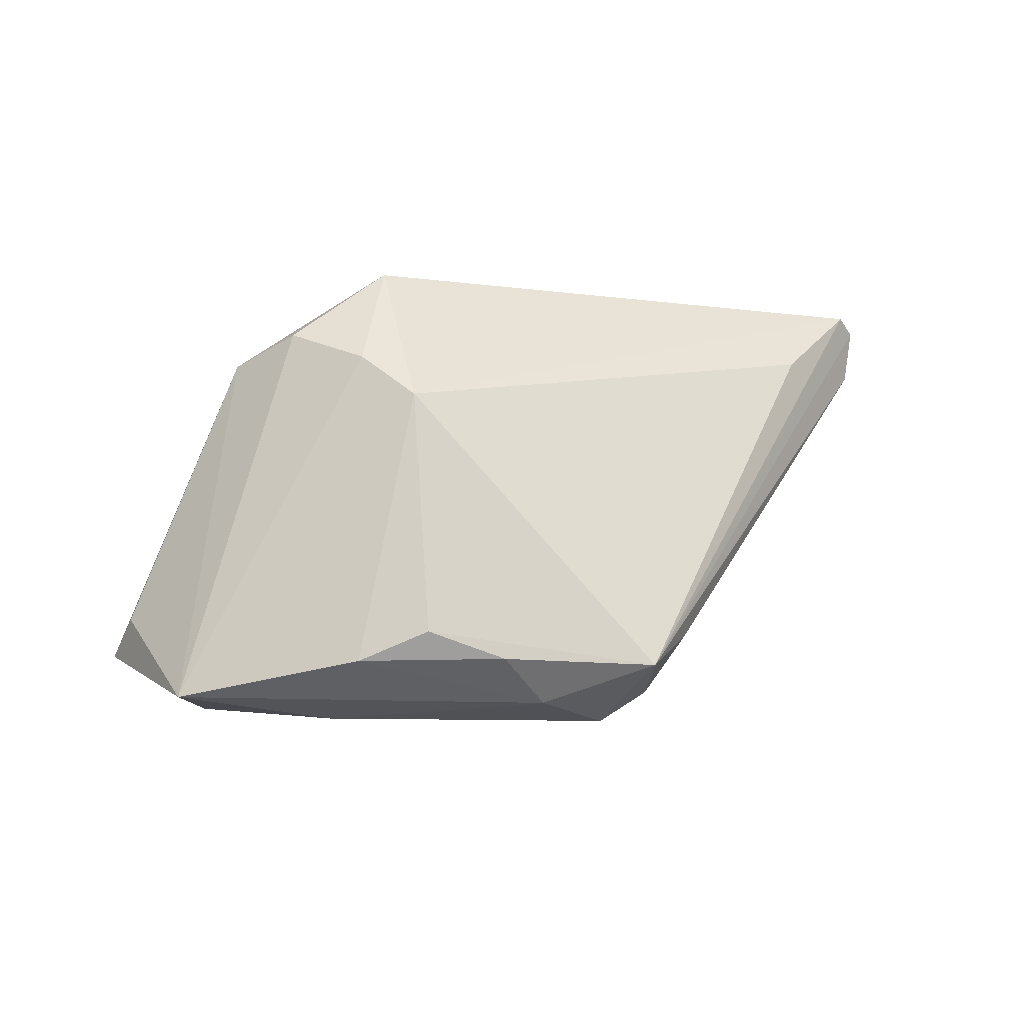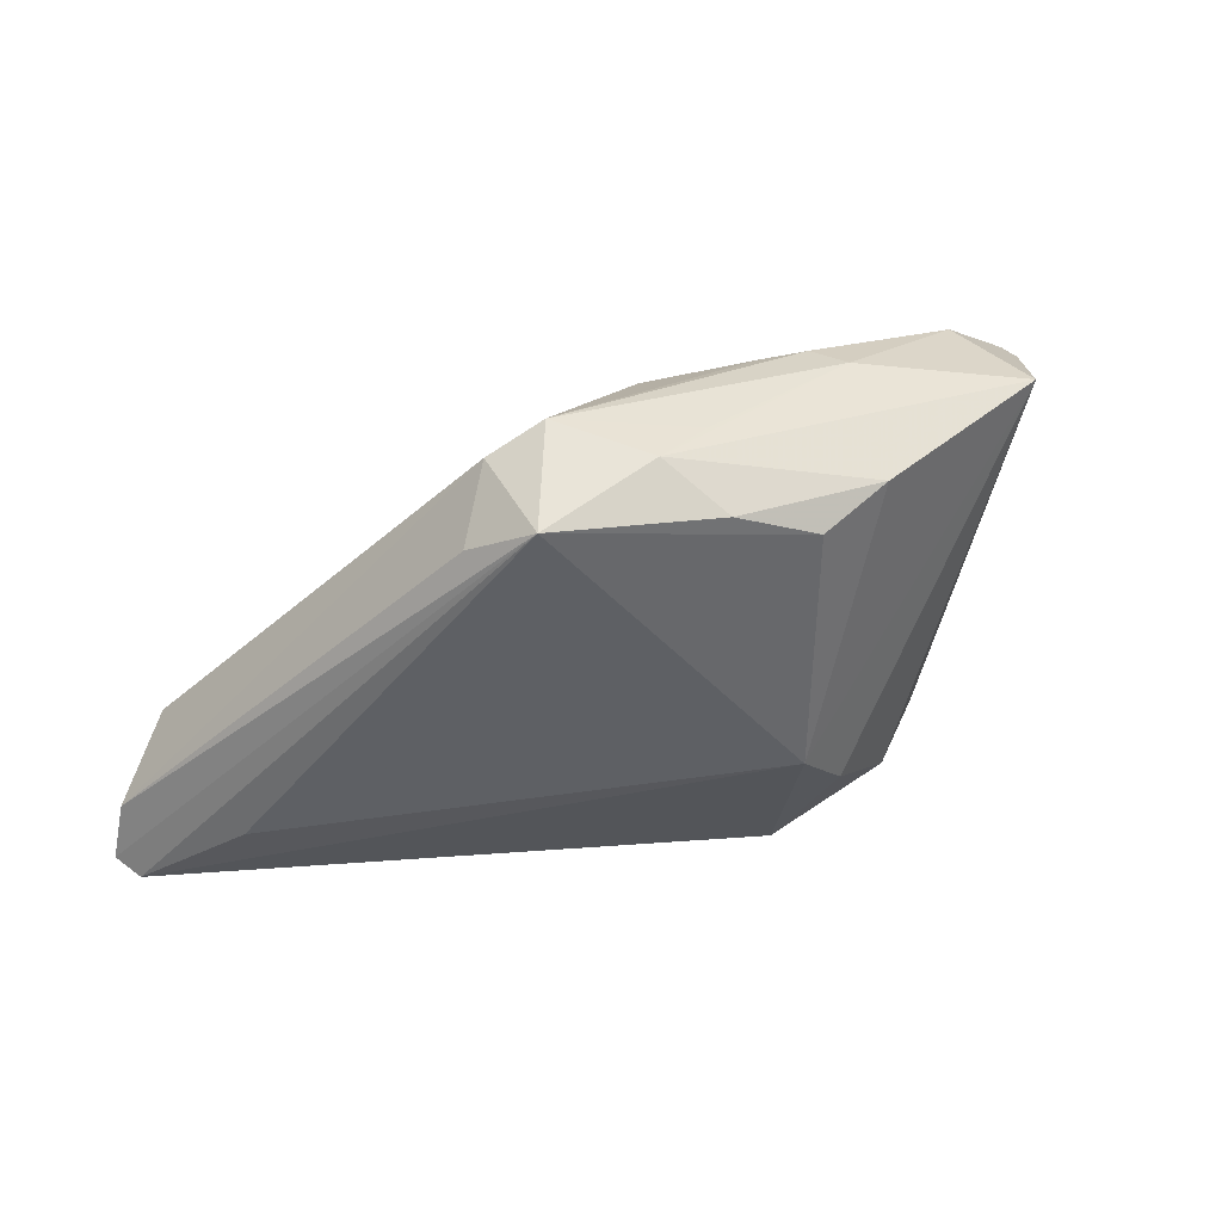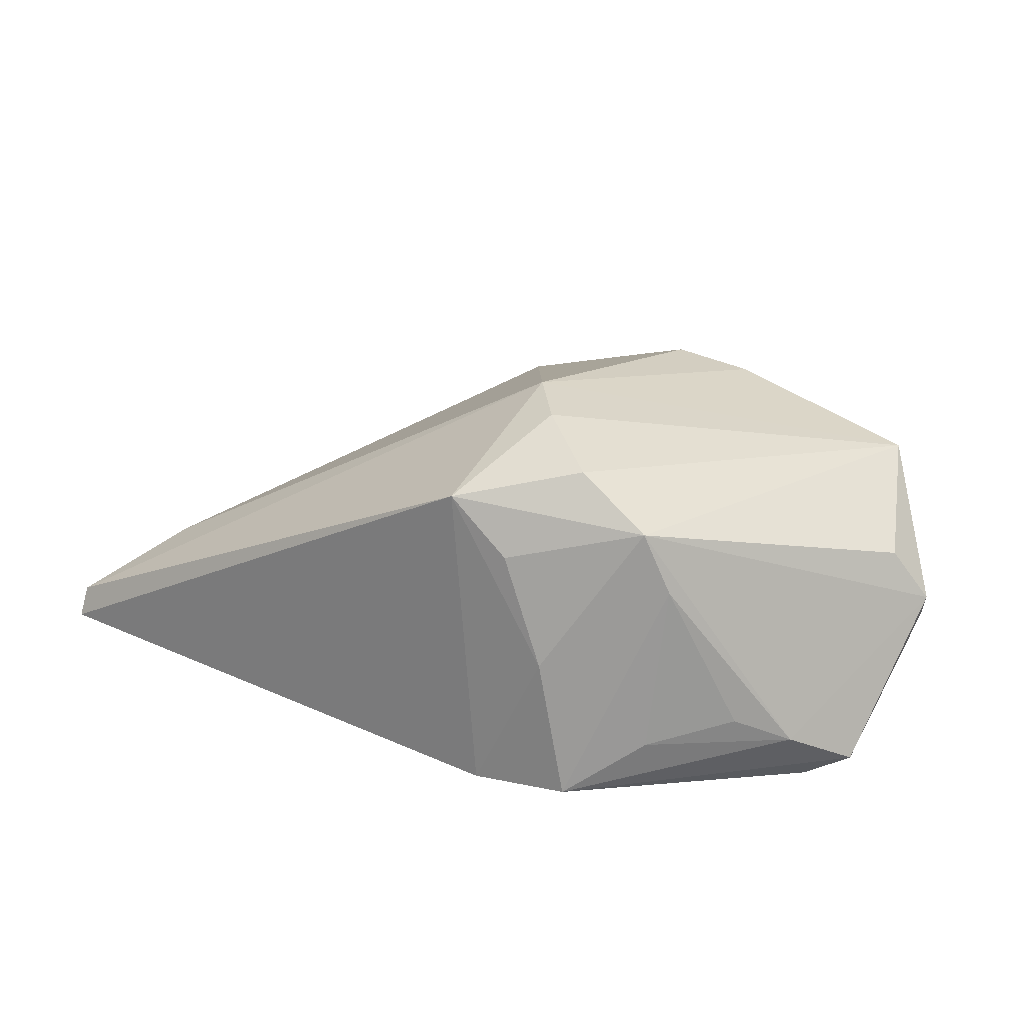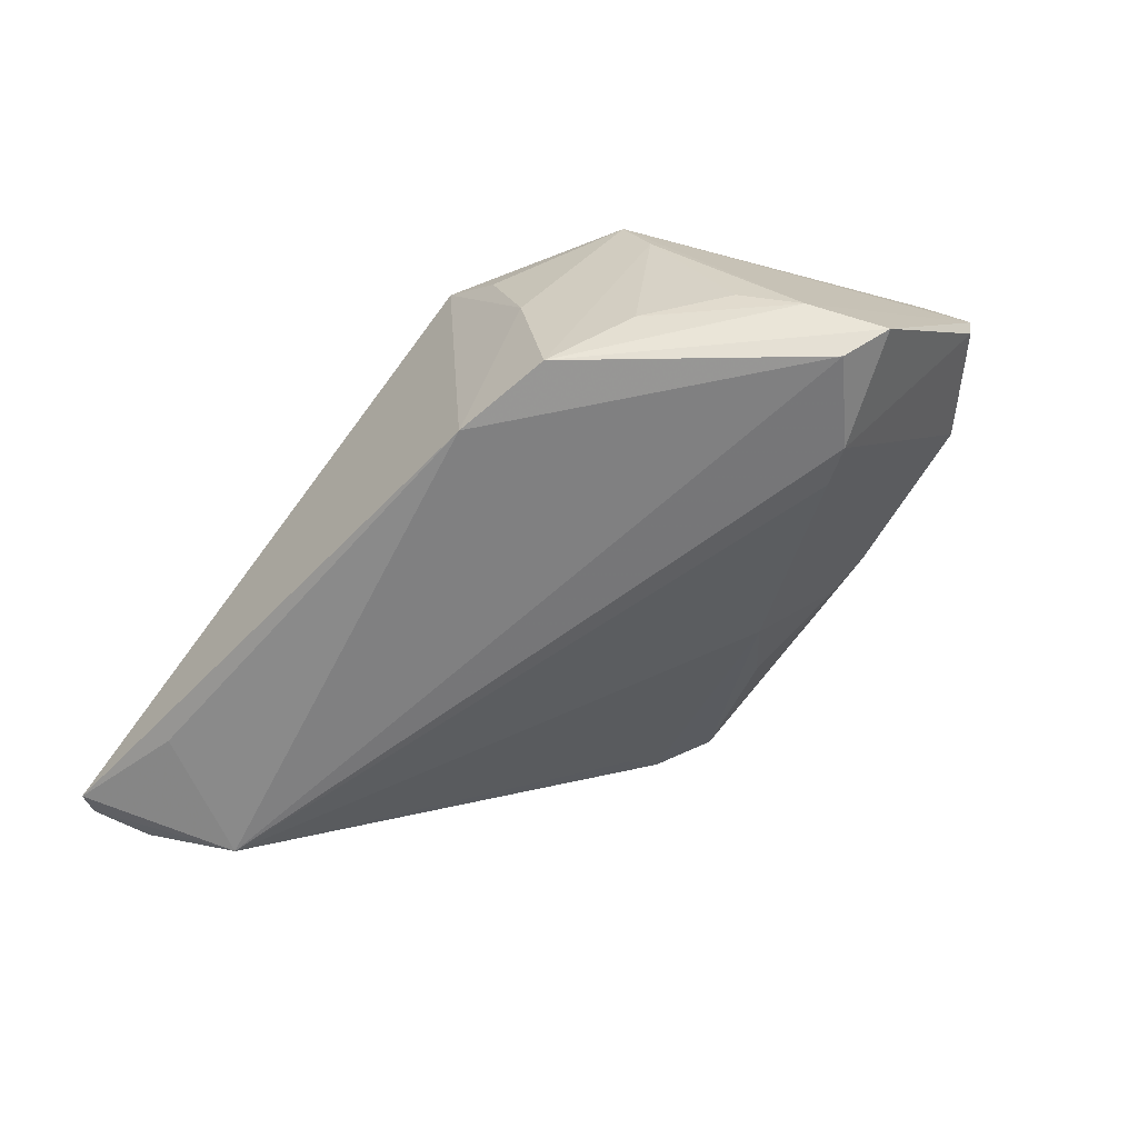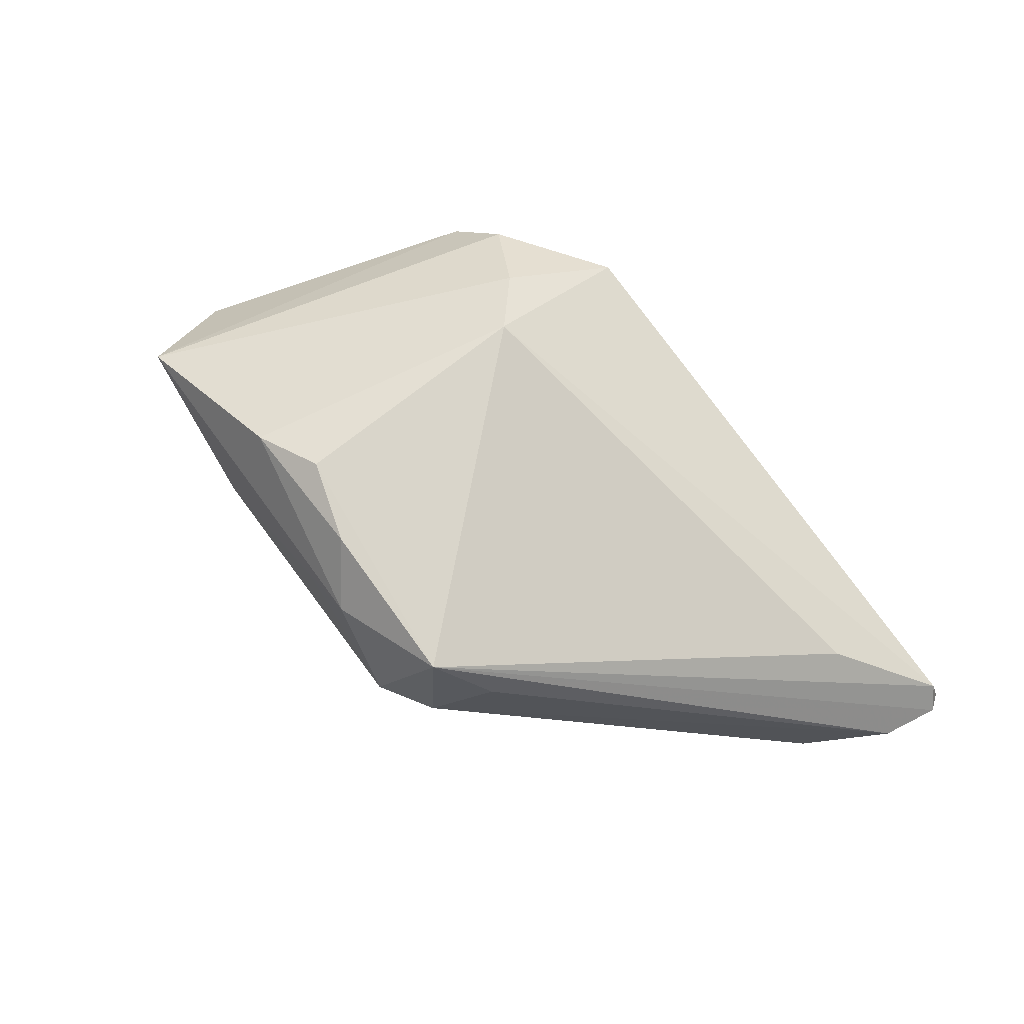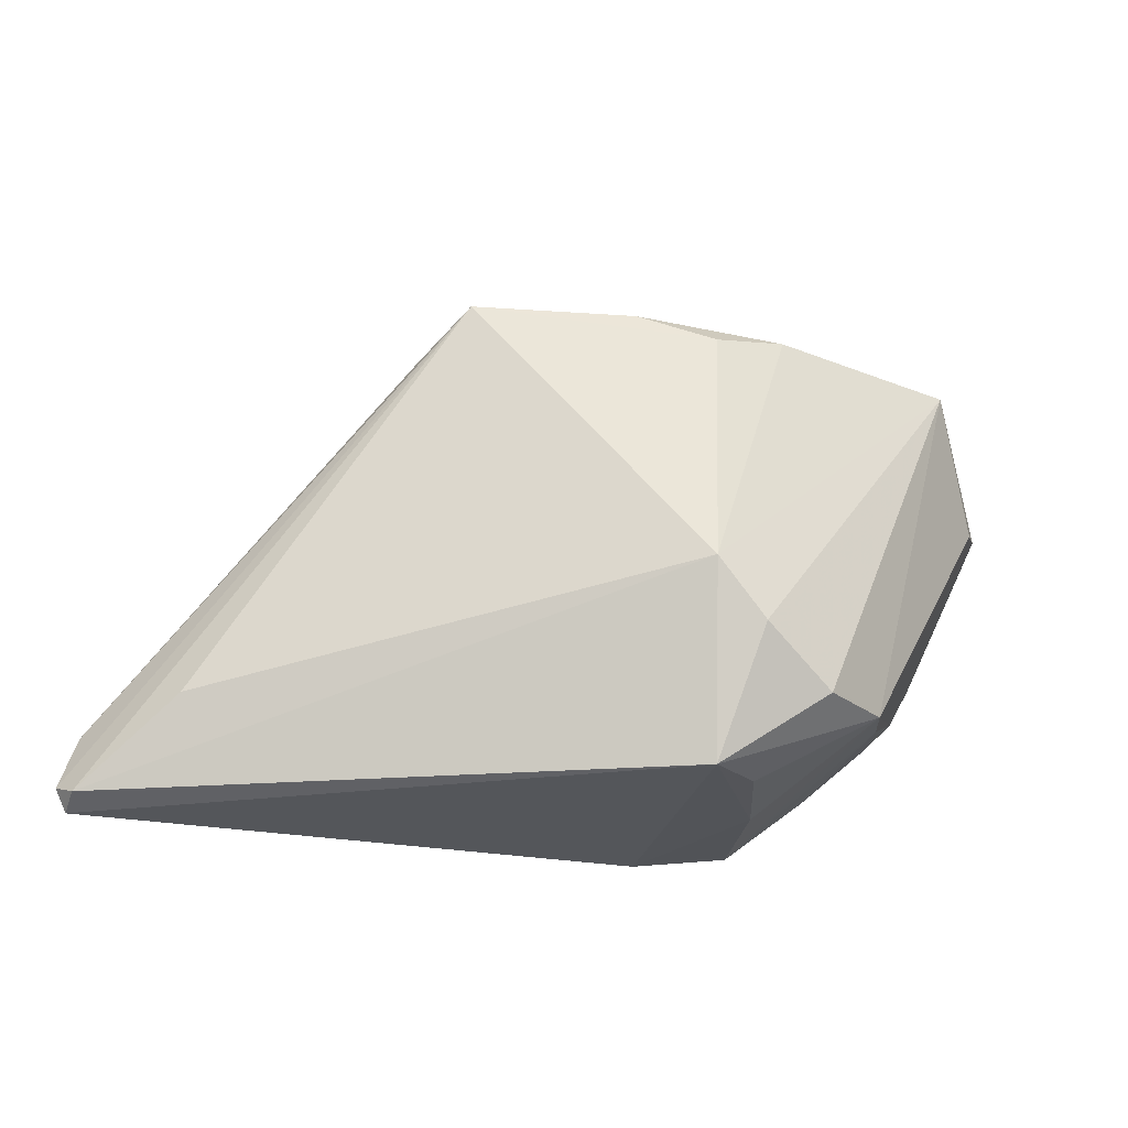
<metadata>
{"format":"obj","ext":"obj","renderer":"f3d","projection":"perspective","resolution":1024,"background":"white","views":[{"elev":69.8,"azim":172.3,"up":"+Z"},{"elev":44.0,"azim":-29.4,"up":"+Y"},{"elev":21.4,"azim":35.8,"up":"+Z"},{"elev":-60.2,"azim":49.1,"up":"+Z"},{"elev":59.2,"azim":-133.1,"up":"+Z"},{"elev":-28.4,"azim":-15.3,"up":"+Y"}]}
</metadata>
<code>
v -0.002603 0.02971 0.02063
v 0.01807 -0.02545 -0.002459
v 0.03834 0.02587 0.001624
v 0.04261 -0.0002316 -0.02069
v 0.008576 -0.02589 -0.02069
v -0.05174 -0.01638 -0.00348
v 0.02081 -0.02407 -0.01984
v 0.0002332 0.03331 0.01072
v 0.004616 -0.005795 0.02673
v 0.03107 -0.01653 0.007523
v -0.06224 -0.0182 -0.01614
v -0.01482 0.03517 0.003128
v -0.02211 0.03152 0.01478
v 0.02121 0.03071 0.006144
v 0.04672 0.01347 0.006553
v -0.0629 -0.02792 -0.01605
v 0.02915 -0.01796 -0.01318
v -0.00699 0.03418 0.01316
v 0.03754 -0.01047 -0.01045
v 0.05036 0.0164 0.000216
v 0.01915 0.02974 0.001139
v 0.01589 0.02791 0.0221
v 0.01357 -0.02647 0.01129
v 0.006645 -0.02792 0.01826
v 0.04981 0.01641 -0.002138
v -0.05408 -0.01014 -0.02069
v 0.01372 0.02959 -0.0003504
v -0.02741 0.02632 0.008237
v -0.02155 0.03171 0.001889
v 0.04763 0.002406 -0.01807
v -0.0478 -0.02521 -0.01798
v -0.022 0.02695 -0.001452
v 0.01084 -0.01265 0.02537
v 0.04268 -0.005065 -0.01376
v 0.00664 0.02576 0.0239
v 0.03461 0.00802 -0.01993
v 0.02983 0.01018 -0.01905
v 0.03983 0.02775 0.01575
v 0.007856 0.0212 -0.01177
v 0.01983 -0.01888 0.02147
v 0.0009928 0.02799 -0.004997
v -0.06258 -0.02666 -0.01209
v 0.02832 -0.01821 0.01505
v -0.06438 -0.02525 -0.01524
f 30 4 36
f 7 4 30
f 5 4 7
f 24 9 42
f 30 36 25
f 25 36 3
f 3 36 37
f 11 29 26
f 39 37 26
f 26 37 36
f 26 36 4
f 5 31 26
f 26 4 5
f 35 9 22
f 24 5 2
f 5 7 2
f 7 43 2
f 34 7 30
f 24 43 40
f 39 29 12
f 12 41 39
f 30 25 20
f 20 34 30
f 15 43 20
f 43 34 20
f 11 26 44
f 16 31 5
f 16 5 24
f 24 42 16
f 42 44 16
f 16 26 31
f 16 44 26
f 32 29 39
f 39 26 32
f 32 26 29
f 23 43 24
f 24 2 23
f 23 2 43
f 13 12 29
f 9 35 13
f 11 44 13
f 13 44 42
f 7 34 17
f 22 9 38
f 15 20 38
f 38 43 15
f 38 40 43
f 38 25 3
f 38 20 25
f 41 12 27
f 39 41 27
f 28 29 11
f 11 13 28
f 28 13 29
f 9 13 6
f 6 42 9
f 6 13 42
f 1 35 22
f 1 13 35
f 10 34 43
f 10 43 7
f 7 17 10
f 33 38 9
f 40 38 33
f 33 9 24
f 24 40 33
f 14 38 3
f 22 38 18
f 18 1 22
f 38 14 18
f 12 13 18
f 13 1 18
f 19 17 34
f 34 10 19
f 19 10 17
f 21 27 12
f 12 14 21
f 21 14 3
f 39 27 21
f 3 37 21
f 21 37 39
f 8 14 12
f 12 18 8
f 8 18 14

</code>
